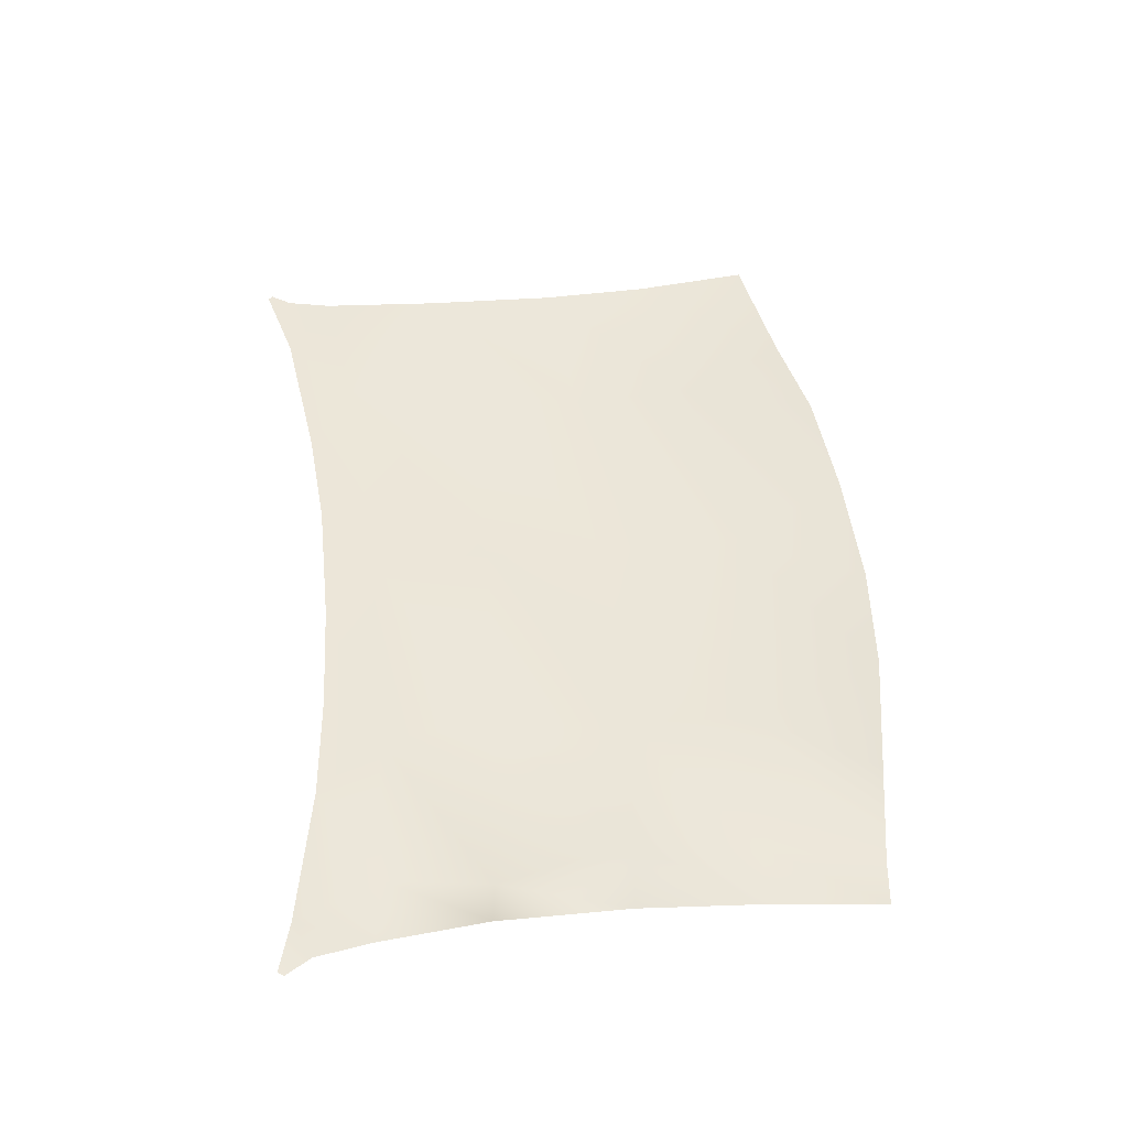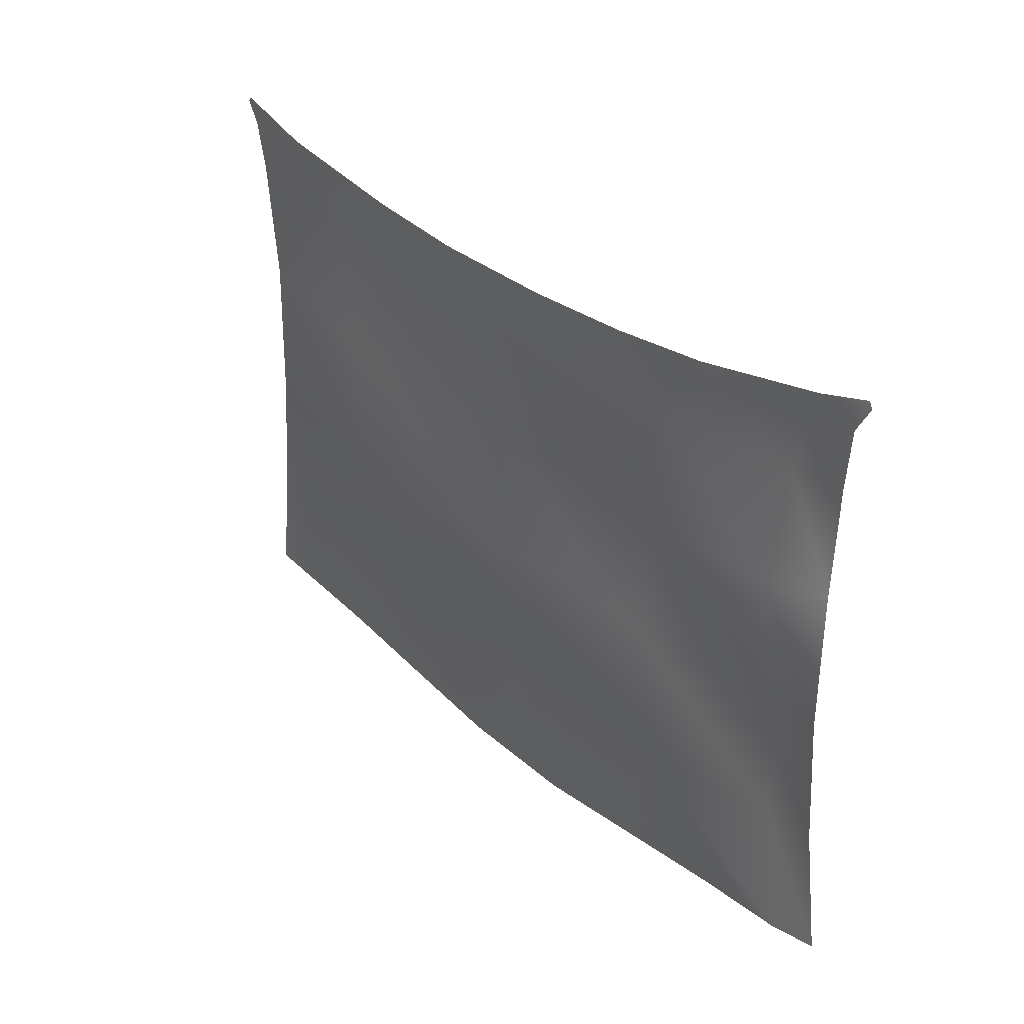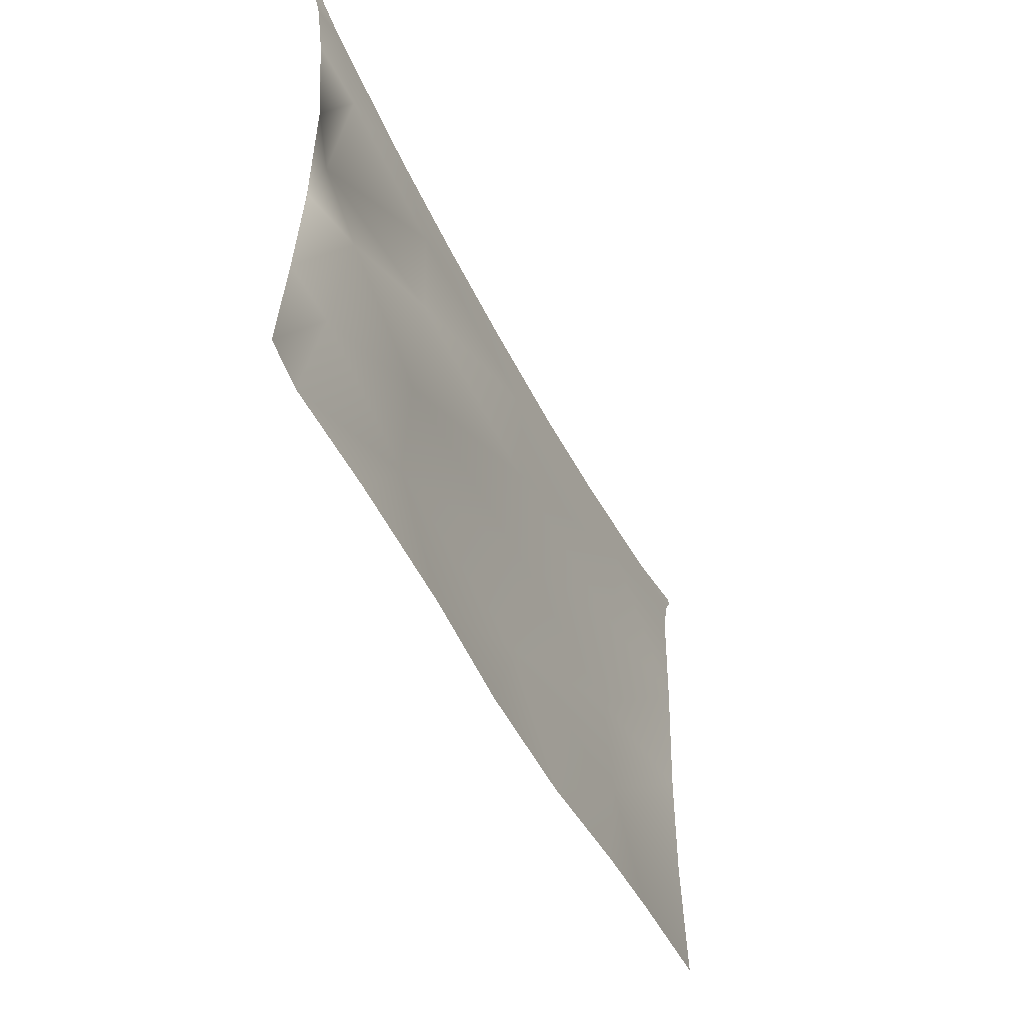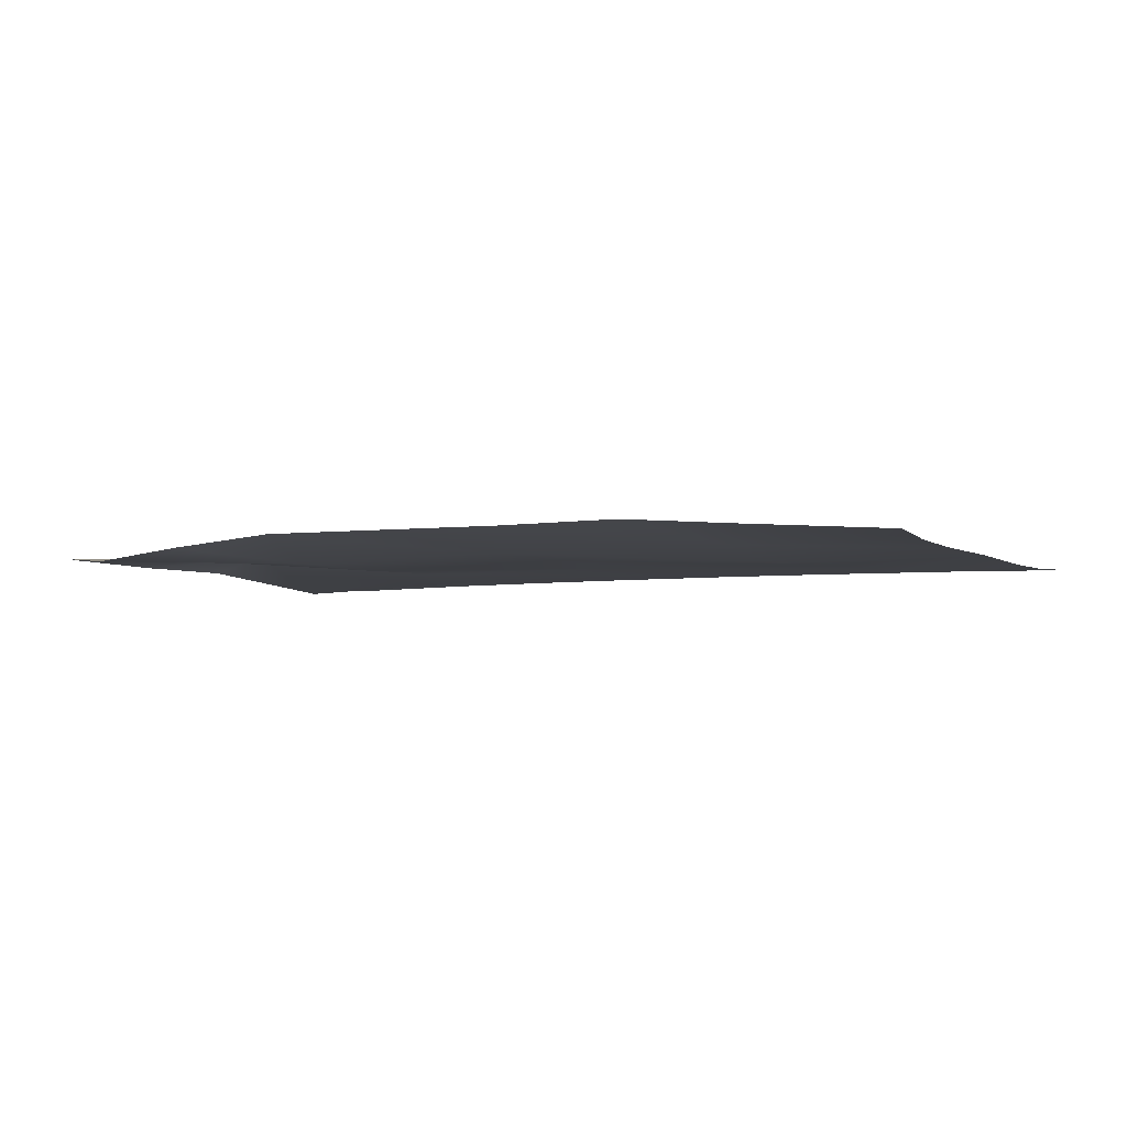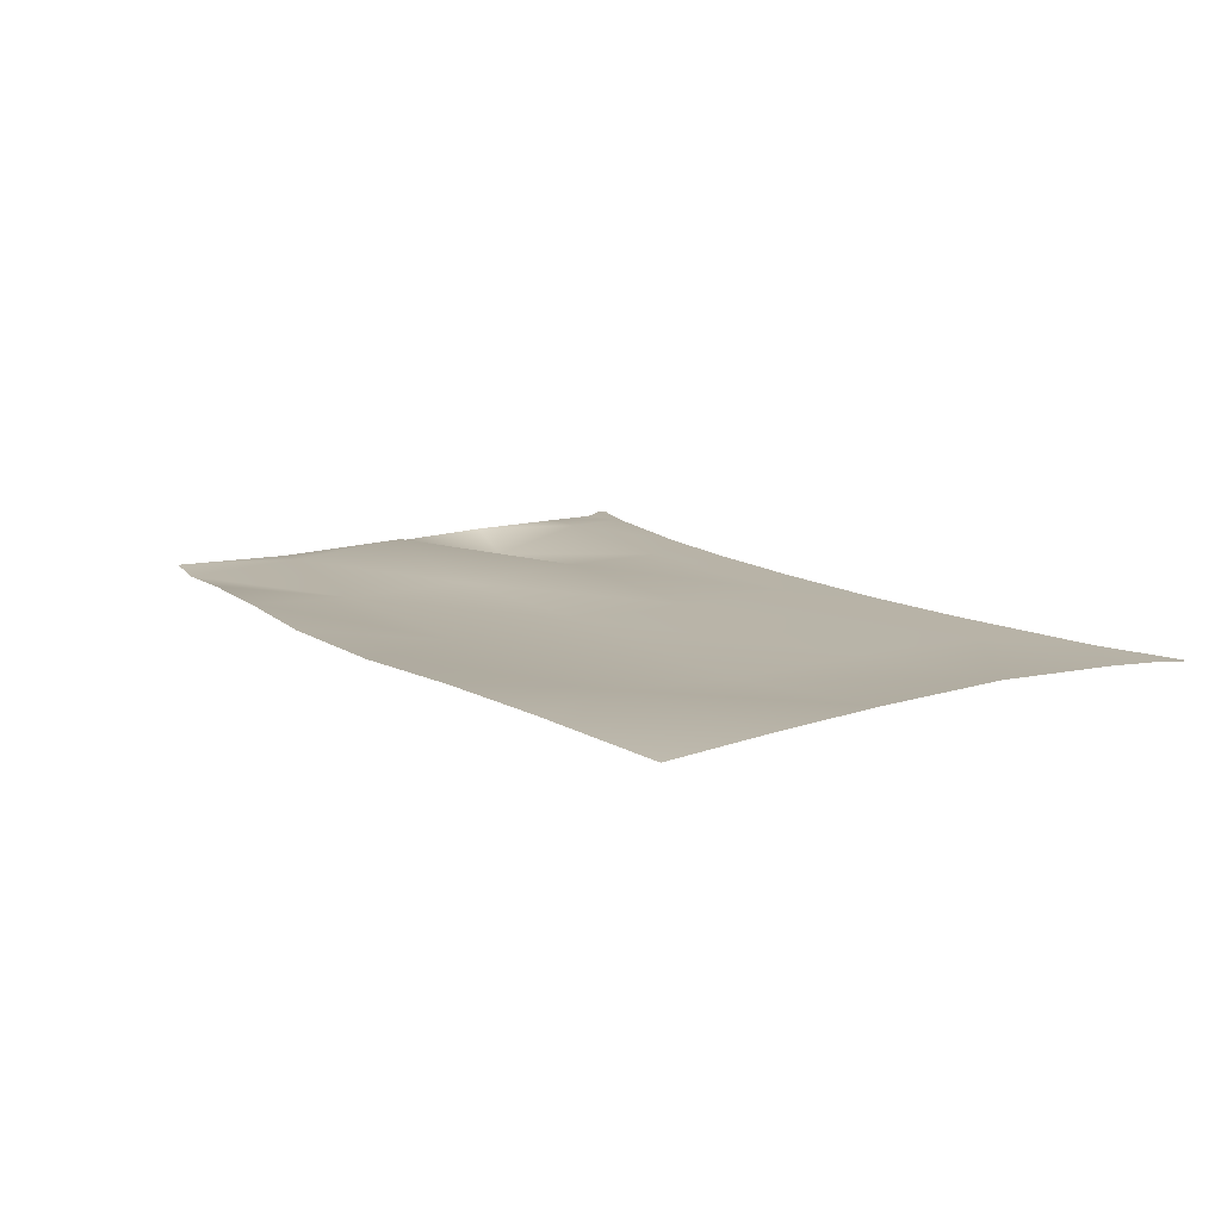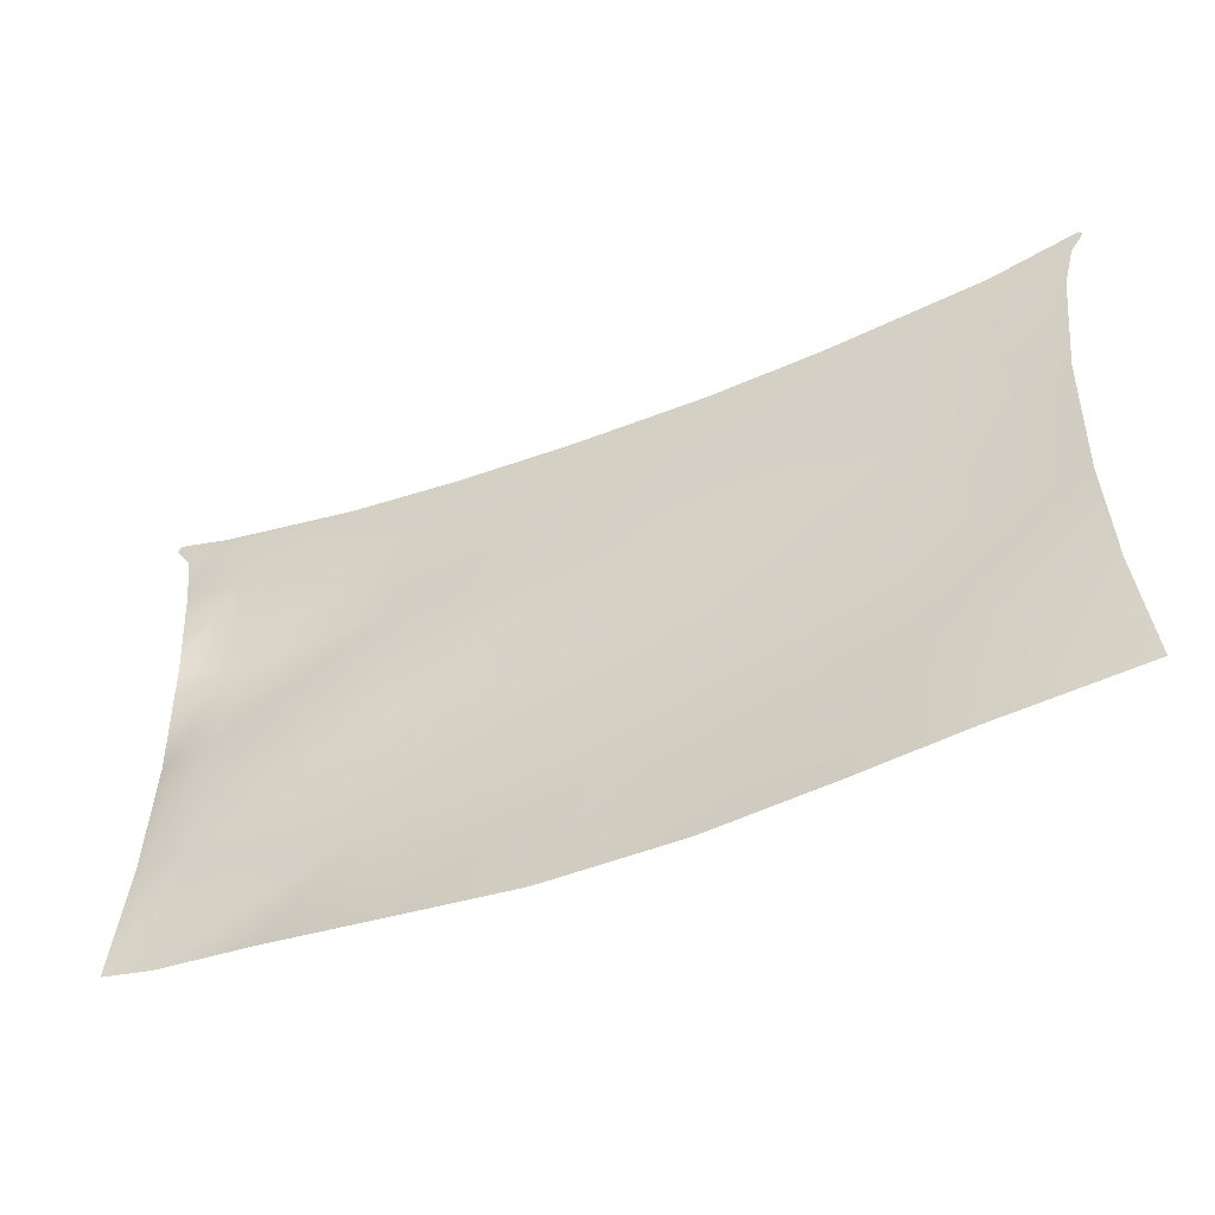
<metadata>
{"format":"obj","ext":"obj","renderer":"f3d","projection":"perspective","resolution":1024,"background":"white","views":[{"elev":49.2,"azim":-96.4,"up":"+Z"},{"elev":30.4,"azim":-127.8,"up":"+Y"},{"elev":-48.5,"azim":-65.0,"up":"+Y"},{"elev":-4.4,"azim":24.7,"up":"+Z"},{"elev":12.7,"azim":54.9,"up":"+Z"},{"elev":-50.3,"azim":23.5,"up":"+Y"}]}
</metadata>
<code>
v  -1044 2039 364.6
v  -1189 2055 422.6
v  -1188 1688 414.6
v  -1020 1666 457.5
v  -565 1997 414.1
v  -585.3 1628 399.9
v  63.39 1960 409.6
v  39.29 1608 410.4
v  754.3 1987 401.6
v  698.2 1619 383.1
v  1174 1667 411.6
v  1182 2051 418.6
v  829.2 950.2 427.3
v  1226 1007 403.9
v  1188 1345 406
v  688.2 1265 406.5
v  537.8 896 445.1
v  204.7 870.6 439.3
v  41.42 1228 402.7
v  -164.6 868.6 441.7
v  -489.1 899.8 447.1
v  -609.4 1268 396.3
v  -835.5 960.8 426.8
v  -1057 1324 426.3
v  -1209 1361 409.4
v  -1247 1028 413
v  -1116 1010 402.6
v  800.6 2338 408.7
v  1215 2389 411.1
v  1028 2522 408.8
v  1246 2518 409
v  1283 2574 409.2
v  1274 2587 408.9
v  74.87 2298 409.3
v  -572.4 2316 409
v  -104.3 2445 409.1
v  -431.1 2463 408.9
v  279.3 2444 408.9
v  589.2 2466 408.8
v  -1041 2330 426.2
v  -1213 2361 415.7
v  -732.3 2494 408.8
v  -1124 2568 408.4
v  -1270 2608 411.7
v  -1280 2590 410.3
v  -1236 2520 409.6
v  -1044 2039 363.7
v  -1020 1666 456.6
v  -1188 1688 413.7
v  -1189 2055 421.7
v  -565 1997 413.2
v  -585.3 1628 399
v  63.39 1960 408.7
v  39.29 1608 409.5
v  754.3 1987 400.7
v  698.2 1619 382.2
v  1182 2051 417.7
v  1174 1667 410.7
v  829.2 950.2 426.4
v  688.2 1265 405.6
v  1188 1345 405.1
v  1226 1007 403
v  537.8 896 444.2
v  204.7 870.6 438.4
v  41.42 1228 401.8
v  -164.6 868.6 440.8
v  -489.1 899.8 446.2
v  -609.4 1268 395.5
v  -835.5 960.8 425.9
v  -1057 1324 425.4
v  -1116 1010 401.7
v  -1247 1028 412.1
v  -1209 1361 408.5
v  800.6 2338 407.8
v  1215 2389 410.2
v  1028 2522 407.9
v  1246 2518 408.1
v  1274 2587 408
v  1283 2574 408.3
v  74.87 2298 408.4
v  -572.4 2316 408.1
v  -104.3 2445 408.2
v  -431.1 2463 408
v  279.3 2444 408
v  589.2 2466 407.9
v  -1041 2330 425.3
v  -1213 2361 414.8
v  -732.3 2494 407.9
v  -1124 2568 407.5
v  -1236 2520 408.7
v  -1280 2590 409.4
v  -1270 2608 410.8
o default
g default
f 1 2 3 4
f 5 1 4 6
f 7 5 6 8
f 9 7 8 10
f 10 11 12 9
f 13 14 15 16
f 16 15 11 10
f 17 13 16
f 18 17 16 19
f 19 16 10 8
f 20 18 19
f 21 20 19 22
f 22 19 8 6
f 23 21 22
f 24 22 6 4
f 24 25 26 27
f 27 23 22 24
f 4 3 25 24
f 28 9 12 29
f 30 28 29 31
f 30 31 32 33
f 34 35 5 7
f 36 37 35 34
f 38 36 34
f 28 30 39
f 28 34 7 9
f 39 38 34 28
f 40 41 2 1
f 35 37 42
f 43 44 45 46
f 40 35 42 43
f 43 46 41 40
f 1 5 35 40
f 47 48 49 50
f 51 52 48 47
f 53 54 52 51
f 55 56 54 53
f 56 55 57 58
f 59 60 61 62
f 60 56 58 61
f 59 63 60
f 64 65 60 63
f 65 54 56 60
f 64 66 65
f 67 68 65 66
f 68 52 54 65
f 67 69 68
f 70 48 52 68
f 70 71 72 73
f 71 70 68 69
f 48 70 73 49
f 74 75 57 55
f 76 77 75 74
f 76 78 79 77
f 80 53 51 81
f 82 80 81 83
f 82 84 80
f 76 74 85
f 74 55 53 80
f 85 74 80 84
f 86 47 50 87
f 83 81 88
f 89 90 91 92
f 86 89 88 81
f 89 86 87 90
f 47 86 81 51

</code>
